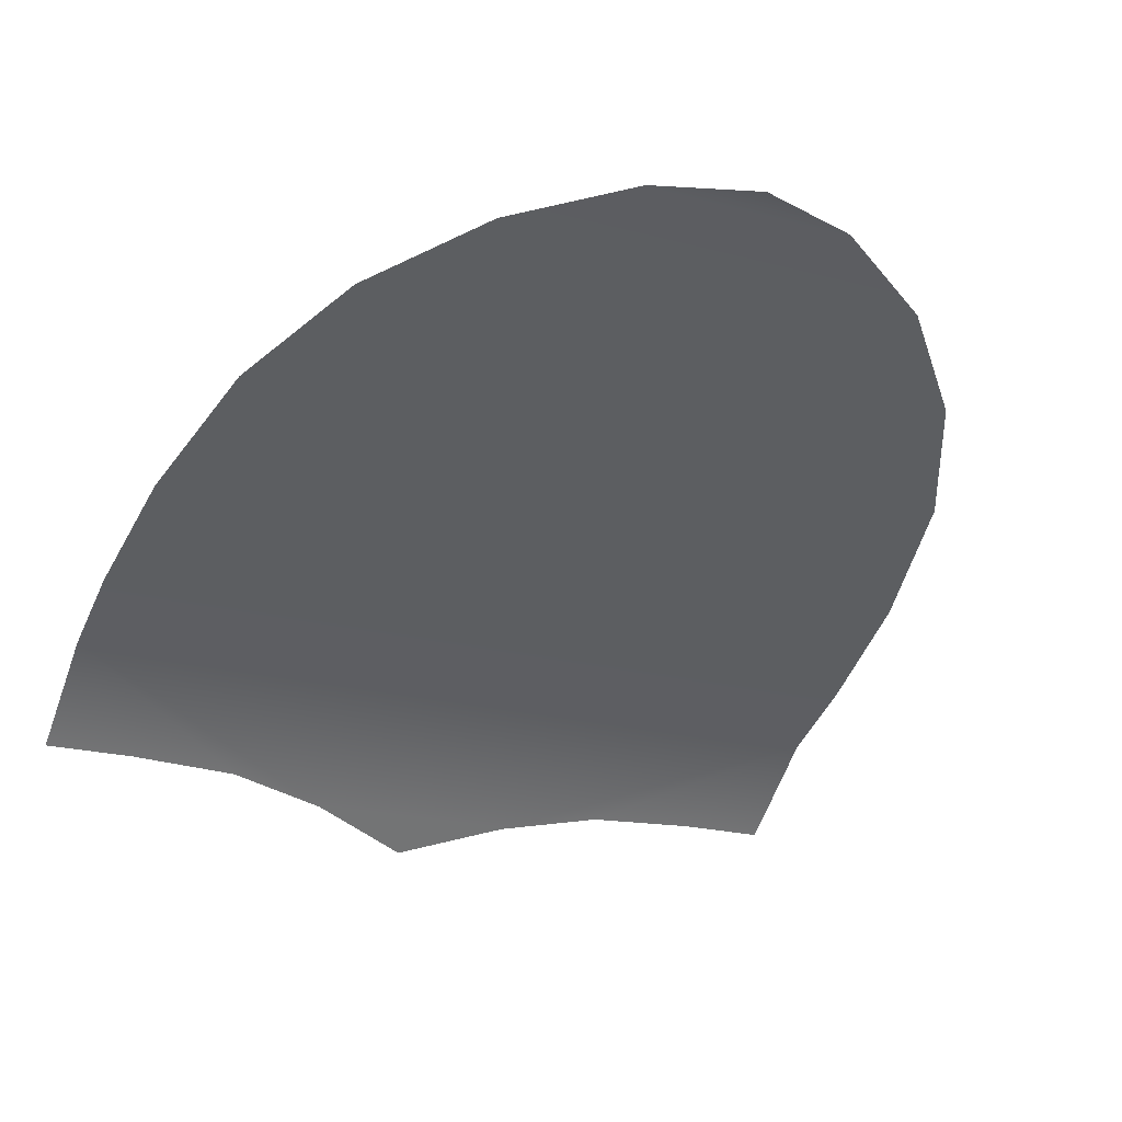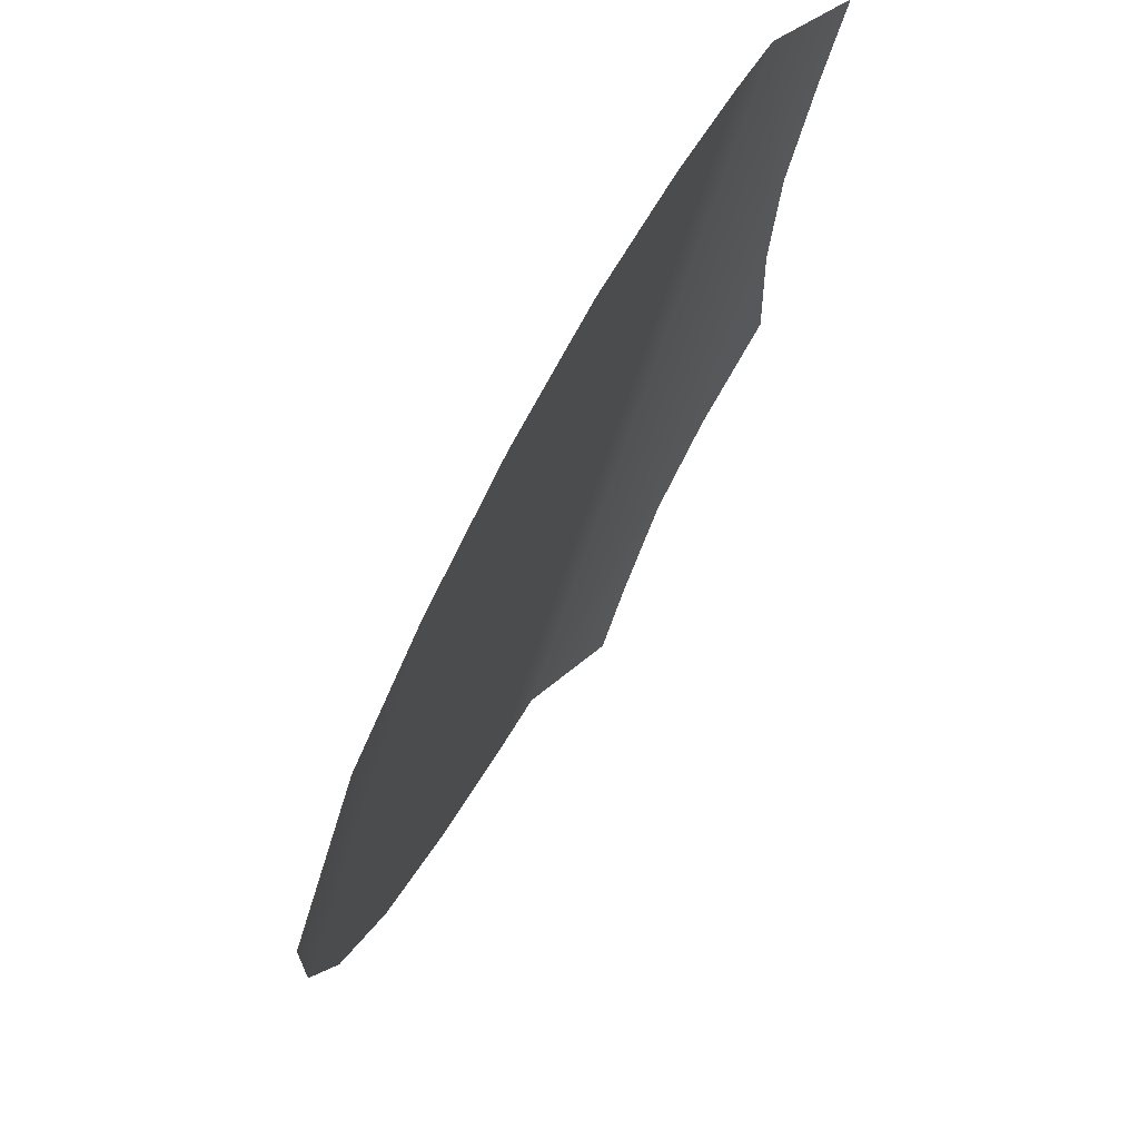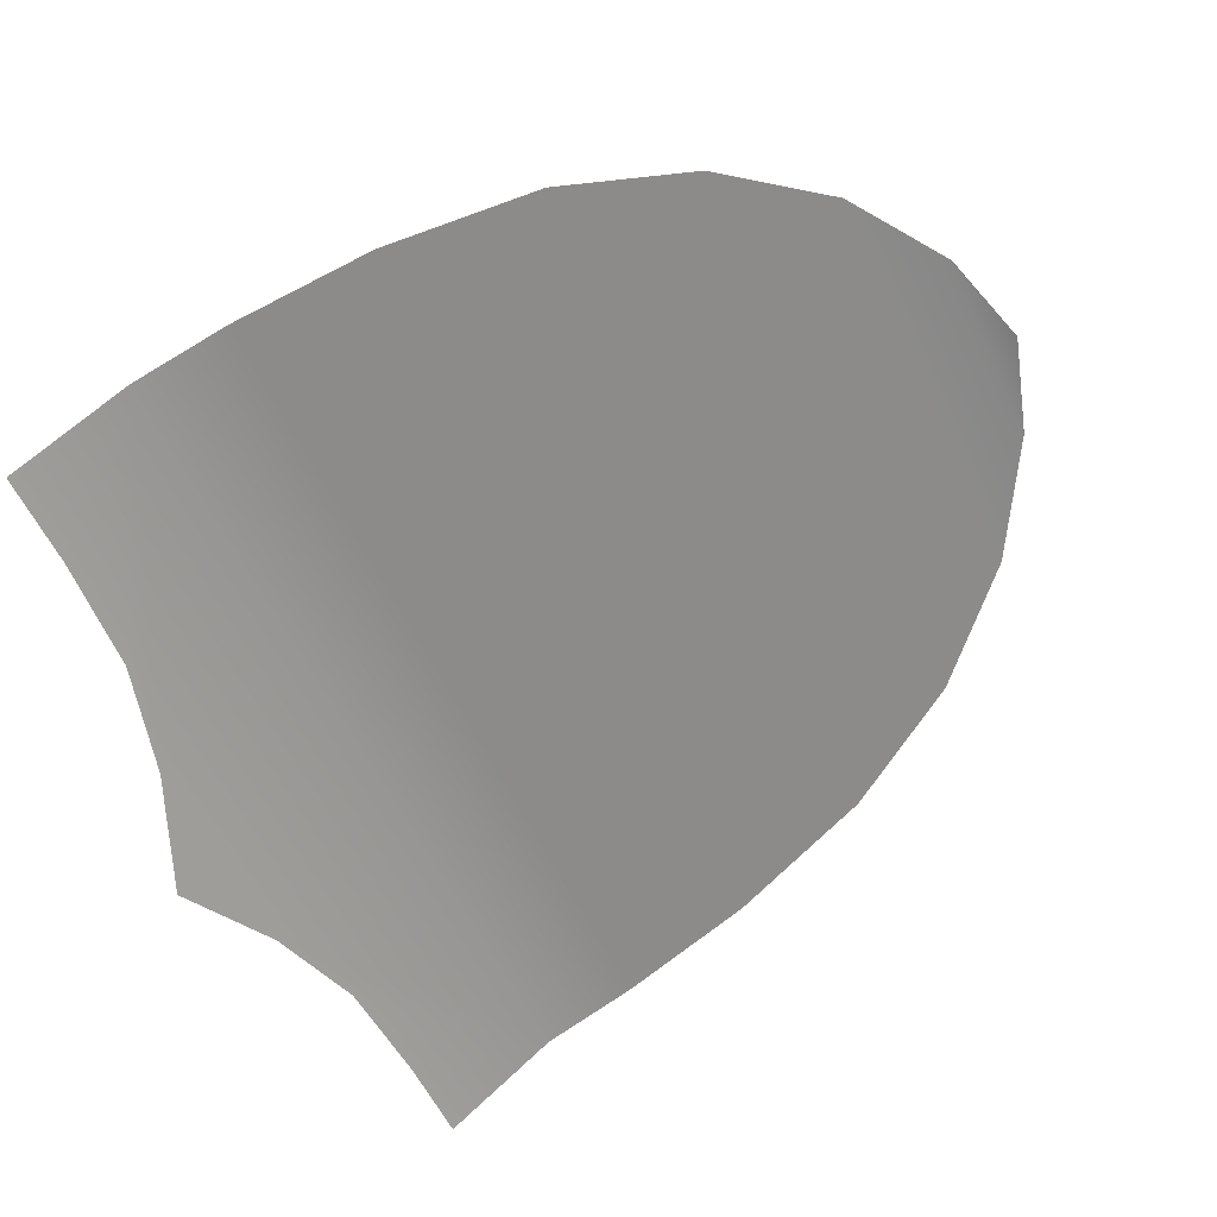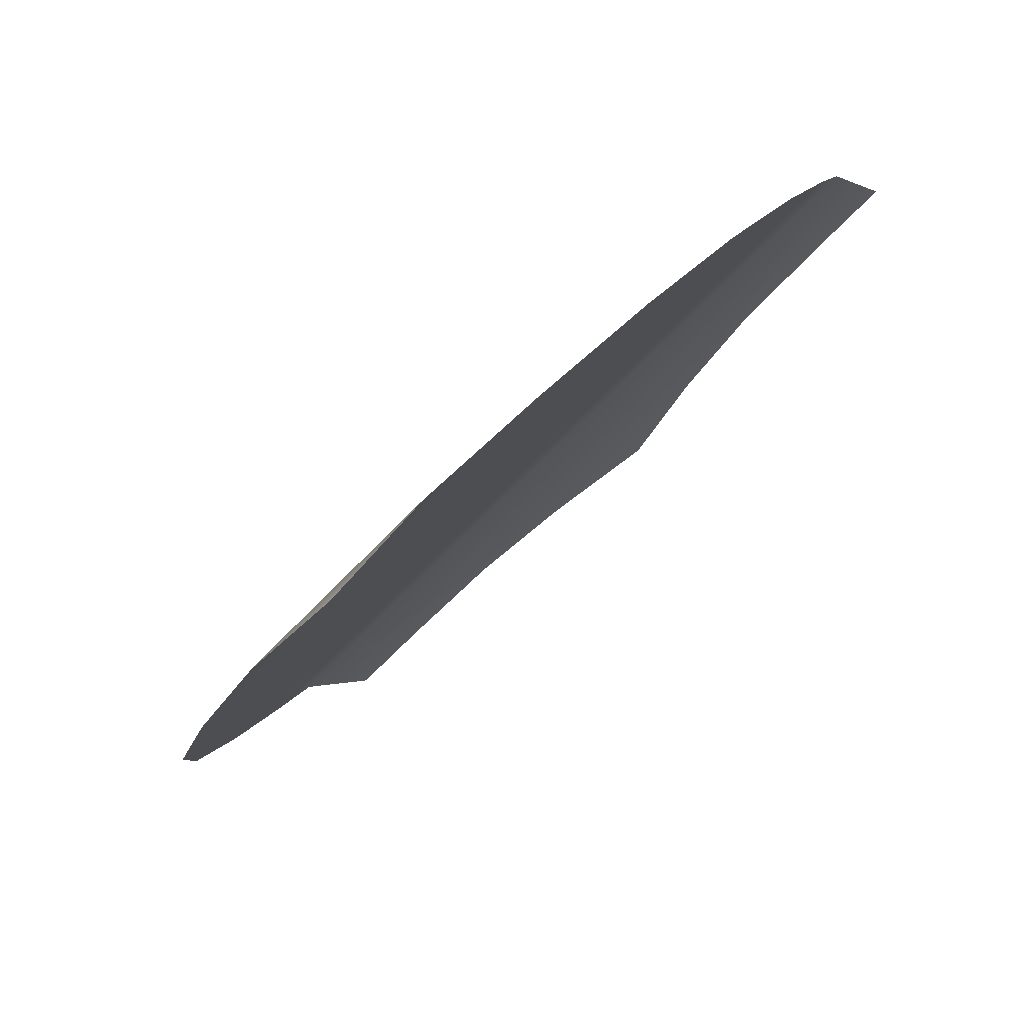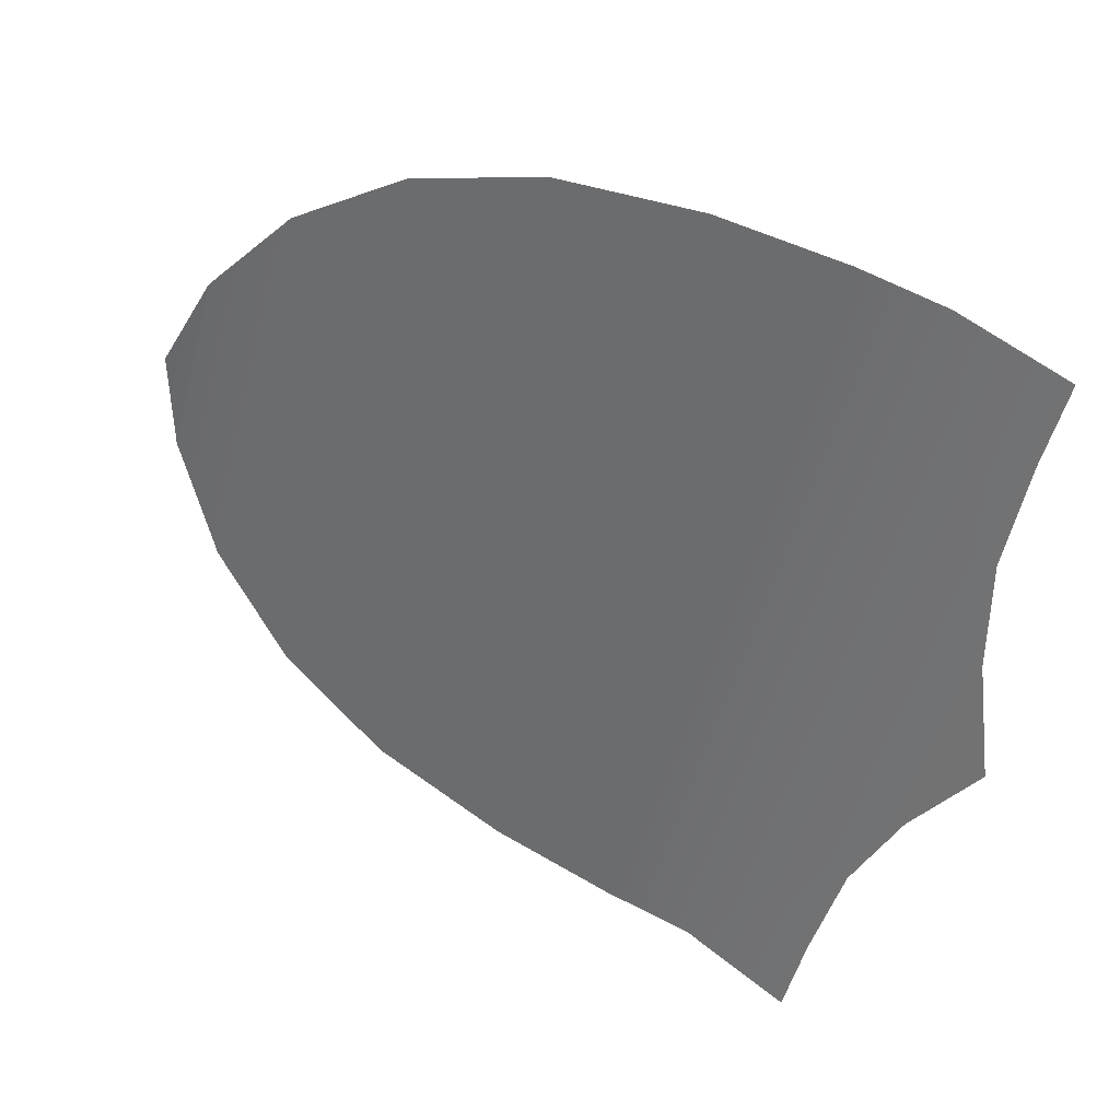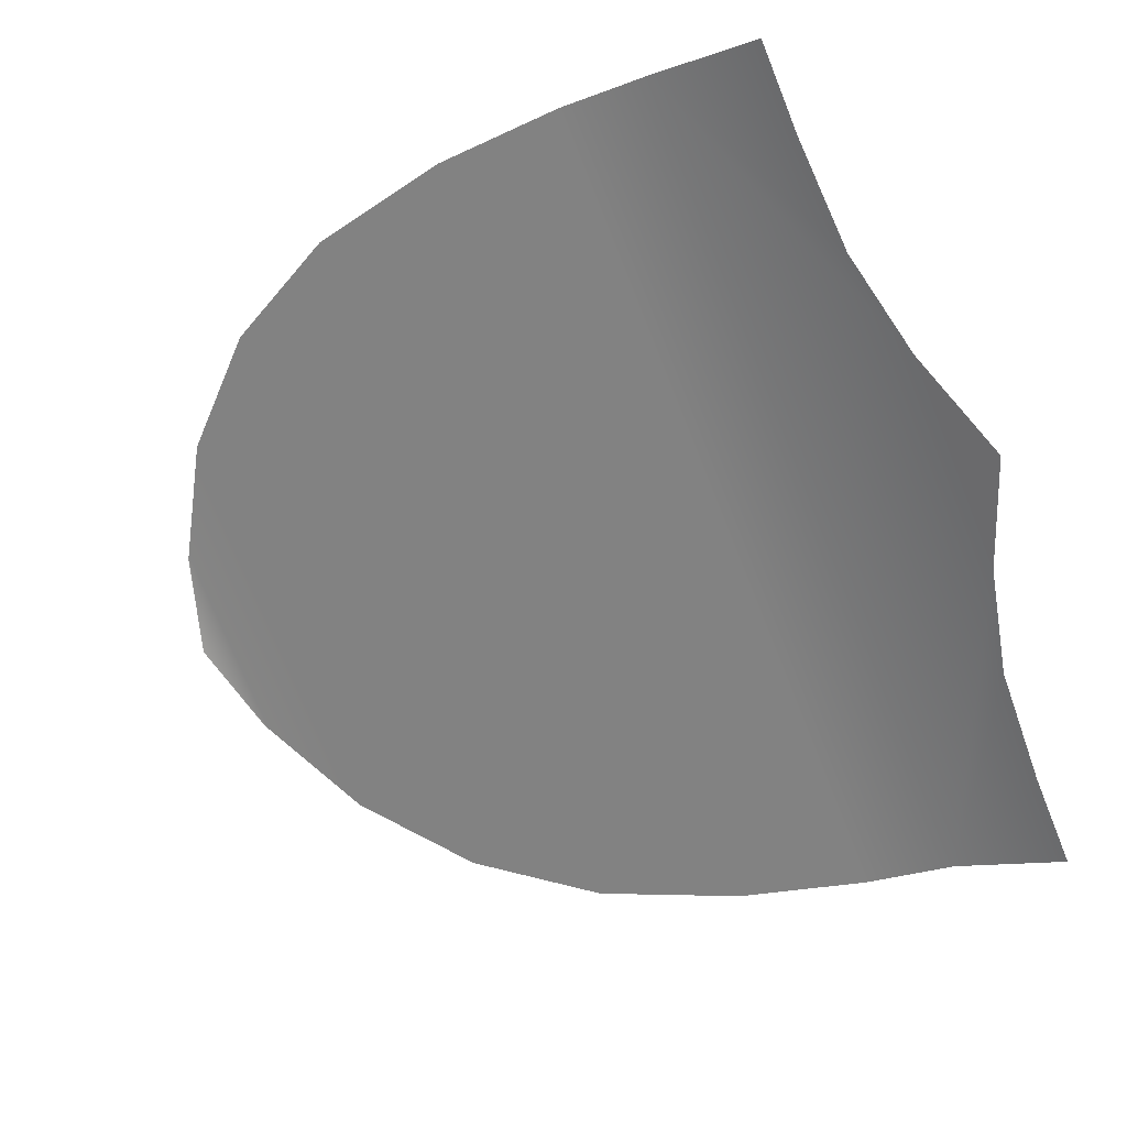
<metadata>
{"format":"obj","ext":"obj","renderer":"f3d","projection":"perspective","resolution":1024,"background":"white","views":[{"elev":-21.2,"azim":-25.4,"up":"+Z"},{"elev":-47.2,"azim":75.1,"up":"+Y"},{"elev":-54.5,"azim":-66.0,"up":"+Z"},{"elev":-62.8,"azim":47.3,"up":"+Y"},{"elev":-51.0,"azim":75.5,"up":"+Z"},{"elev":-74.1,"azim":111.9,"up":"+Z"}]}
</metadata>
<code>
o Cube.009_Cube.011
v -0.2272 -0.08385 0.4311
v -0.1344 -0.1021 0.4386
v -0.1956 -0.1021 0.4386
v -0.05729 -0.02103 0.4051
v -0.07566 -0.05604 0.4196
v -0.04786 0.02001 0.3881
v -0.1028 -0.08385 0.4311
v -0.2851 0.05694 0.3728
v -0.2851 0.08235 0.3622
v -0.2727 -0.02103 0.4051
v -0.2821 0.02001 0.3881
v -0.2543 -0.05604 0.4196
v -0.04494 0.05694 0.3728
v -0.04495 0.08235 0.3622
v -0.04495 0.1119 0.3396
v -0.07105 0.1119 0.3396
v -0.2851 0.1119 0.3396
v -0.2262 0.1134 0.3384
v -0.2589 0.1119 0.3396
v -0.134 0.12 0.3334
v -0.196 0.12 0.3334
v -0.165 0.1313 0.3247
v -0.1038 0.1134 0.3384
v -0.1947 -0.1027 0.4387
v -0.1353 -0.1027 0.4387
v -0.165 -0.111 0.4398
f 11 10 6
f 20 21 9
f 3 24 26
f 10 12 5
f 12 1 5
f 1 3 2
f 2 7 1
f 7 5 1
f 5 4 10
f 4 6 10
f 6 13 8
f 13 14 8
f 14 9 8
f 8 11 6
f 14 15 16
f 14 16 23
f 17 9 19
f 9 14 20
f 19 9 18
f 18 9 21
f 14 23 20
f 20 22 21
f 26 25 2
f 2 3 26

</code>
